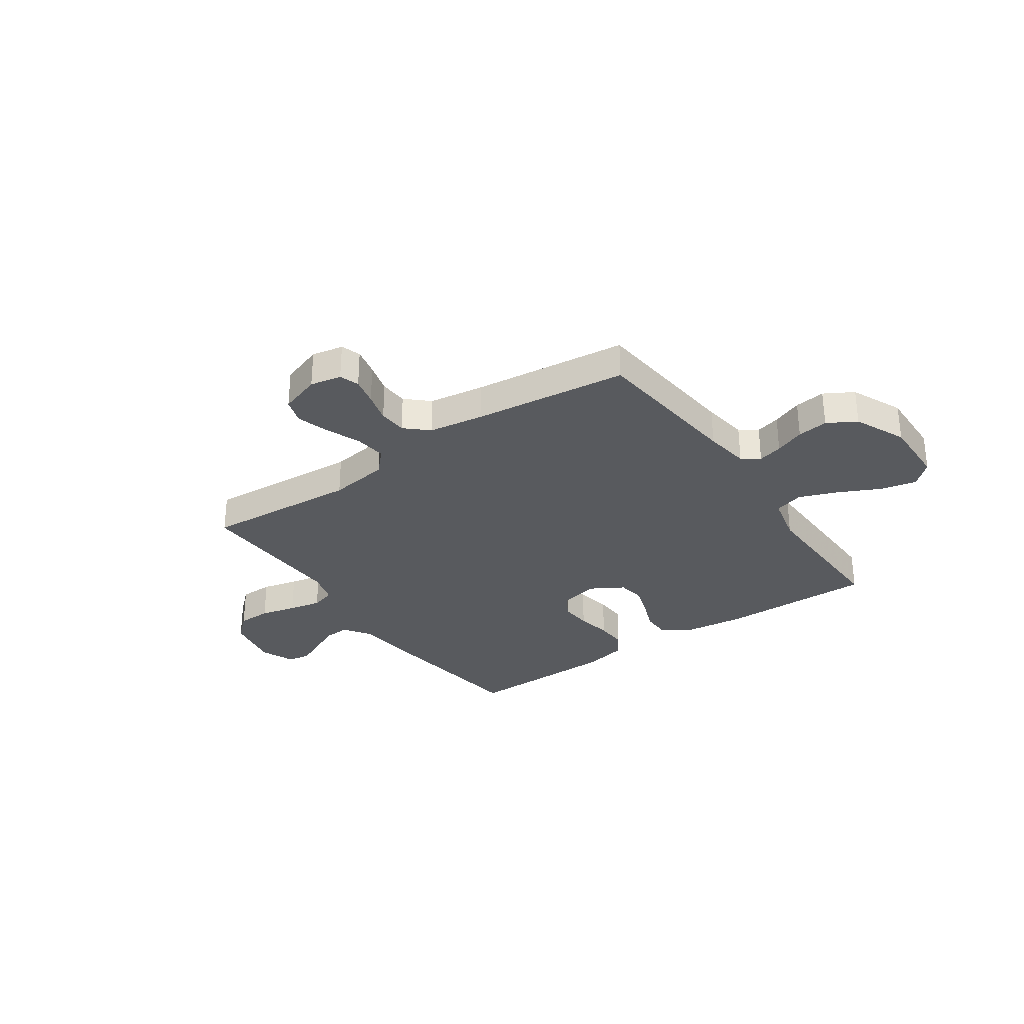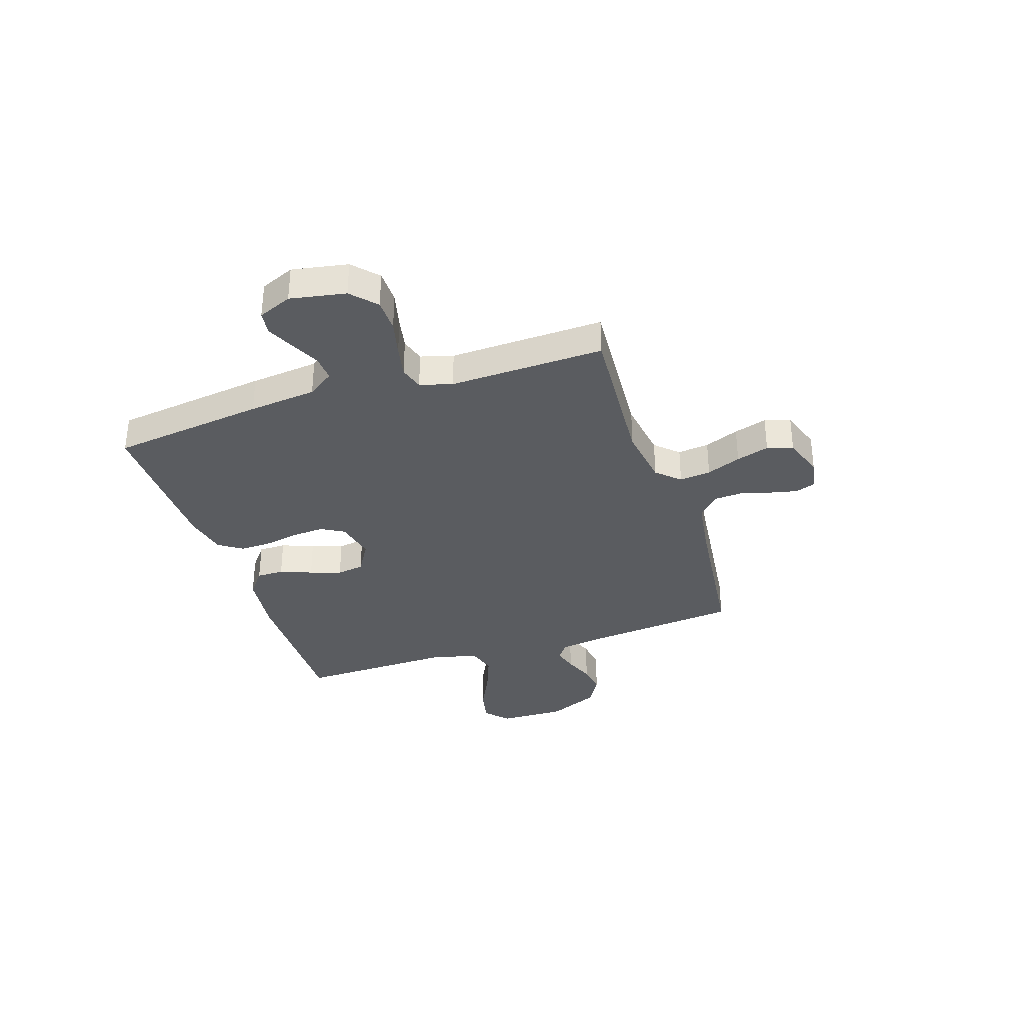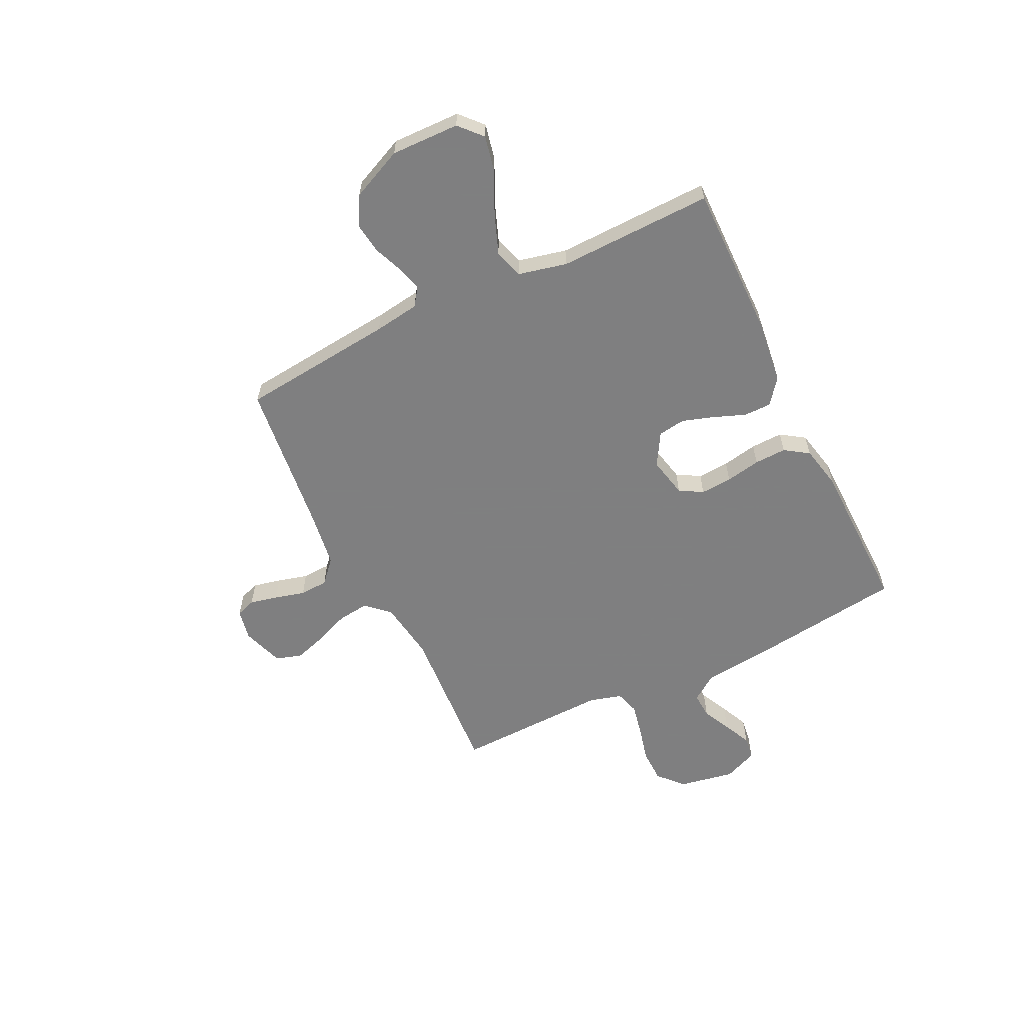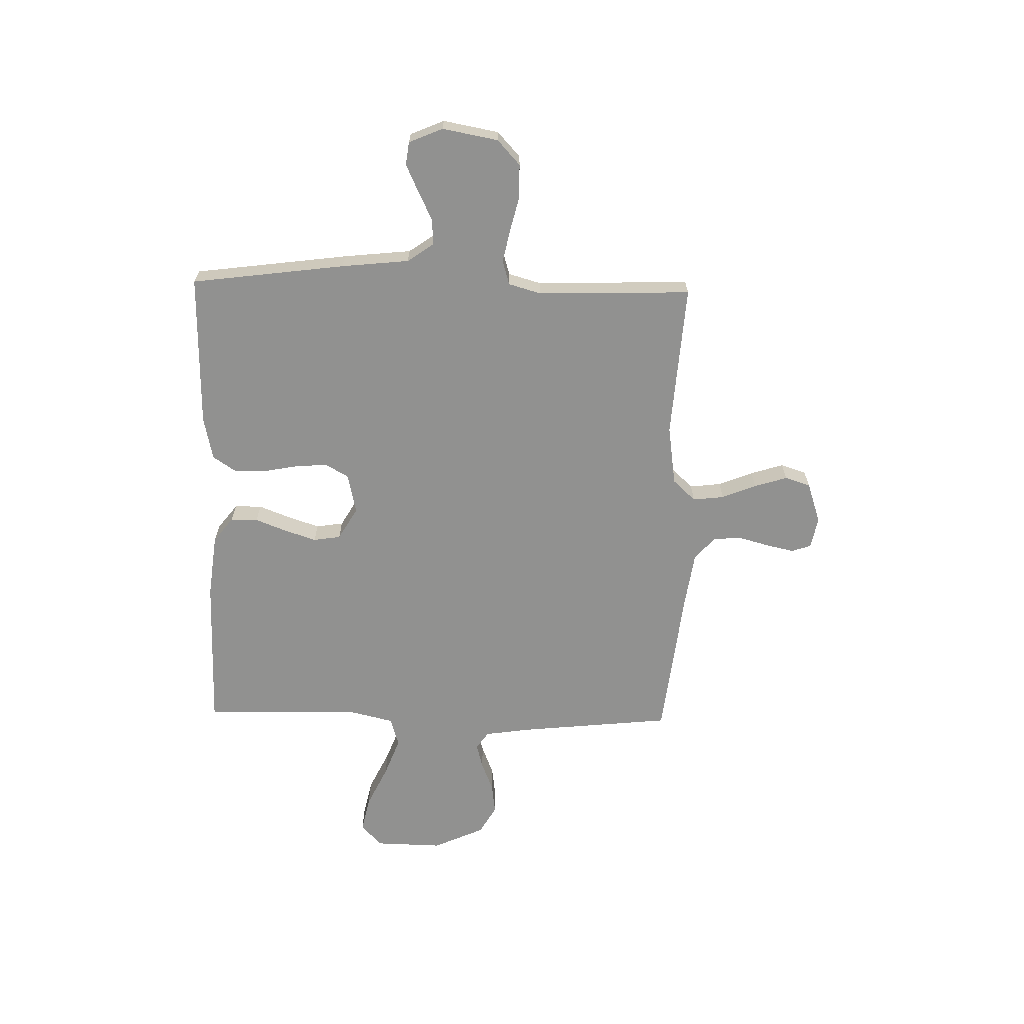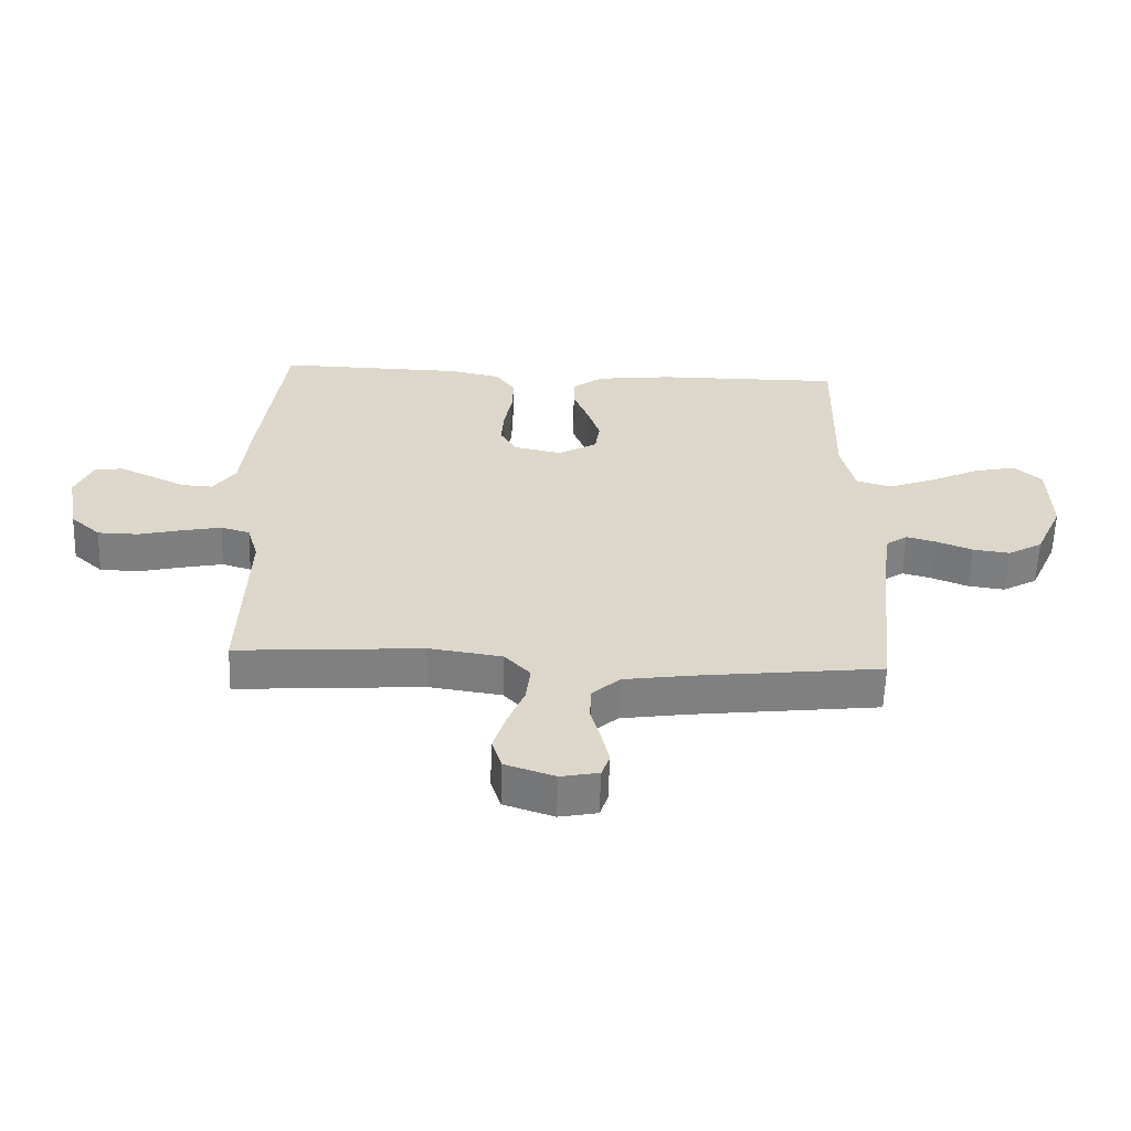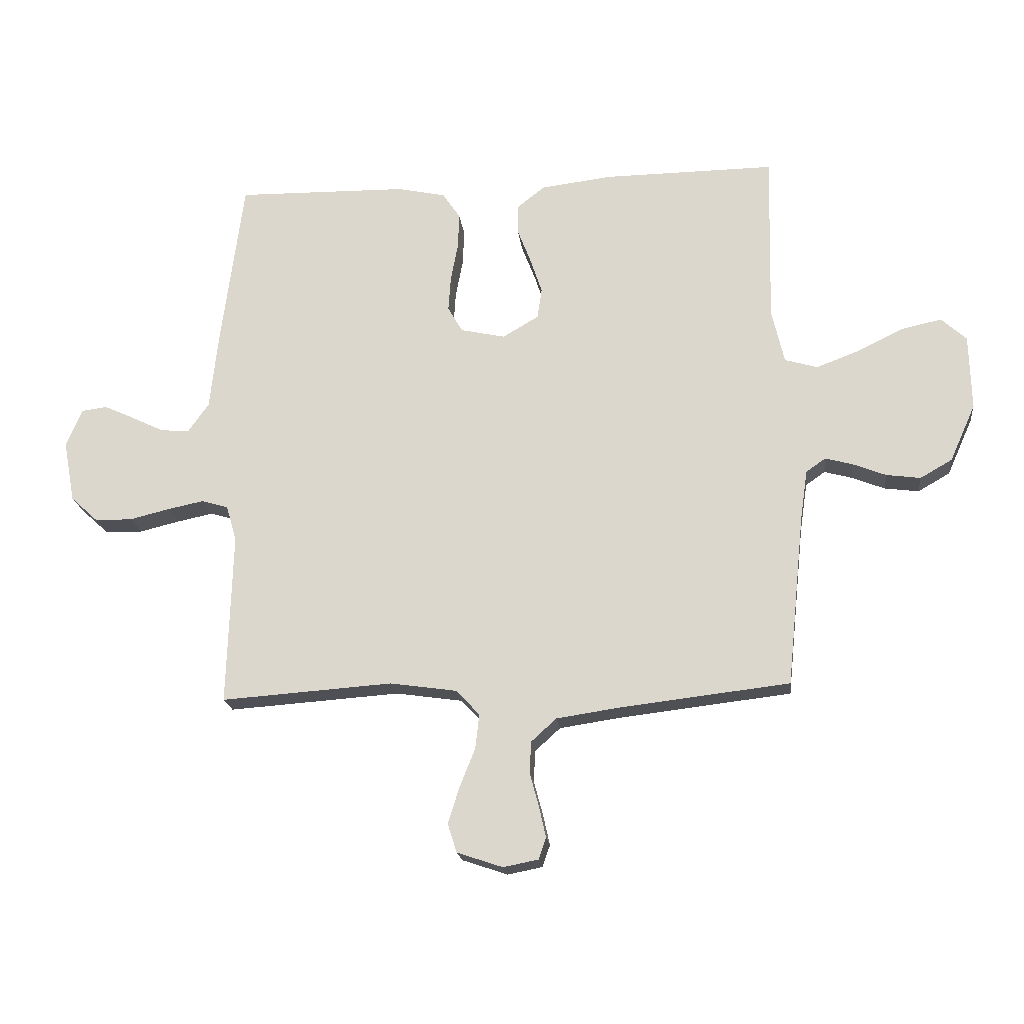
<metadata>
{"format":"obj","ext":"obj","renderer":"f3d","projection":"perspective","resolution":1024,"background":"white","views":[{"elev":-30.9,"azim":-145.3,"up":"+Y"},{"elev":-34.1,"azim":108.2,"up":"+Y"},{"elev":-59.9,"azim":-64.0,"up":"+Y"},{"elev":-65.9,"azim":88.7,"up":"+Y"},{"elev":-59.9,"azim":178.1,"up":"+Z"},{"elev":-19.4,"azim":-173.5,"up":"+Z"}]}
</metadata>
<code>
v 0.5 0.07 -0.5
v 0.2 0.07 -0.479
v 0.083 0.07 -0.496
v 0.042 0.07 -0.54
v 0.049 0.07 -0.601
v 0.076 0.07 -0.668
v 0.096 0.07 -0.732
v 0.08 0.07 -0.782
v 0 0.07 -0.809
v -0.061 0.07 -0.797
v -0.074 0.07 -0.759
v -0.062 0.07 -0.705
v -0.046 0.07 -0.646
v -0.049 0.07 -0.591
v -0.093 0.07 -0.551
v -0.2 0.07 -0.535
v -0.5 0.07 -0.5
v -0.531 0.07 -0.2
v -0.544 0.07 -0.112
v -0.578 0.07 -0.088
v -0.626 0.07 -0.101
v -0.684 0.07 -0.124
v -0.744 0.07 -0.132
v -0.8 0.07 -0.1
v -0.845 0.07 0
v -0.842 0.07 0.132
v -0.798 0.07 0.172
v -0.729 0.07 0.157
v -0.648 0.07 0.118
v -0.572 0.07 0.089
v -0.515 0.07 0.106
v -0.493 0.07 0.2
v -0.5 0.07 0.5
v -0.2 0.07 0.497
v -0.076 0.07 0.482
v -0.027 0.07 0.444
v -0.027 0.07 0.391
v -0.051 0.07 0.329
v -0.071 0.07 0.268
v -0.063 0.07 0.215
v 0 0.07 0.178
v 0.078 0.07 0.195
v 0.104 0.07 0.24
v 0.1 0.07 0.301
v 0.087 0.07 0.369
v 0.085 0.07 0.431
v 0.116 0.07 0.477
v 0.2 0.07 0.495
v 0.5 0.07 0.5
v 0.539 0.07 0.2
v 0.553 0.07 0.068
v 0.589 0.07 0.017
v 0.639 0.07 0.02
v 0.695 0.07 0.047
v 0.749 0.07 0.072
v 0.794 0.07 0.066
v 0.822 0.07 0
v 0.802 0.07 -0.108
v 0.754 0.07 -0.152
v 0.689 0.07 -0.153
v 0.619 0.07 -0.136
v 0.556 0.07 -0.123
v 0.509 0.07 -0.137
v 0.491 0.07 -0.2
v 0.5 0 -0.5
v 0.2 0 -0.479
v 0.083 0 -0.496
v 0.042 0 -0.54
v 0.049 0 -0.601
v 0.076 0 -0.668
v 0.096 0 -0.732
v 0.08 0 -0.782
v 0 0 -0.809
v -0.061 0 -0.797
v -0.074 0 -0.759
v -0.062 0 -0.705
v -0.046 0 -0.646
v -0.049 0 -0.591
v -0.093 0 -0.551
v -0.2 0 -0.535
v -0.5 0 -0.5
v -0.531 0 -0.2
v -0.544 0 -0.112
v -0.578 0 -0.088
v -0.626 0 -0.101
v -0.684 0 -0.124
v -0.744 0 -0.132
v -0.8 0 -0.1
v -0.845 0 0
v -0.842 0 0.132
v -0.798 0 0.172
v -0.729 0 0.157
v -0.648 0 0.118
v -0.572 0 0.089
v -0.515 0 0.106
v -0.493 0 0.2
v -0.5 0 0.5
v -0.2 0 0.497
v -0.076 0 0.482
v -0.027 0 0.444
v -0.027 0 0.391
v -0.051 0 0.329
v -0.071 0 0.268
v -0.063 0 0.215
v 0 0 0.178
v 0.078 0 0.195
v 0.104 0 0.24
v 0.1 0 0.301
v 0.087 0 0.369
v 0.085 0 0.431
v 0.116 0 0.477
v 0.2 0 0.495
v 0.5 0 0.5
v 0.539 0 0.2
v 0.553 0 0.068
v 0.589 0 0.017
v 0.639 0 0.02
v 0.695 0 0.047
v 0.749 0 0.072
v 0.794 0 0.066
v 0.822 0 0
v 0.802 0 -0.108
v 0.754 0 -0.152
v 0.689 0 -0.153
v 0.619 0 -0.136
v 0.556 0 -0.123
v 0.509 0 -0.137
v 0.491 0 -0.2
f 59 60 61
f 58 59 61
f 57 58 61
f 56 57 61
f 55 56 61
f 54 55 61
f 53 54 61
f 52 53 61 62
f 51 52 62 63
f 51 63 64
f 50 51 64
f 49 50 64
f 48 49 64
f 47 48 64
f 46 47 64
f 45 46 64
f 44 45 64
f 36 37 38
f 35 36 38
f 34 35 38
f 33 34 38
f 32 33 38
f 31 32 38 39
f 27 28 29
f 26 27 29
f 25 26 29
f 24 25 29
f 23 24 29
f 22 23 29
f 21 22 29
f 20 21 29 30
f 19 20 30 31
f 16 17 18
f 31 39 40
f 19 31 40
f 18 19 40
f 16 18 40
f 15 16 40
f 11 12 13
f 10 11 13
f 9 10 13
f 8 9 13
f 7 8 13
f 6 7 13
f 5 6 13
f 4 5 13 14
f 64 1 2
f 44 64 2
f 43 44 2
f 15 40 41
f 14 15 41
f 4 14 41
f 3 4 41
f 3 41 42
f 2 3 42 43
f 125 124 123
f 125 123 122
f 125 122 121
f 125 121 120
f 125 120 119
f 125 119 118
f 125 118 117
f 126 125 117 116
f 127 126 116 115
f 128 127 115
f 128 115 114
f 128 114 113
f 128 113 112
f 128 112 111
f 128 111 110
f 128 110 109
f 128 109 108
f 102 101 100
f 102 100 99
f 102 99 98
f 102 98 97
f 102 97 96
f 103 102 96 95
f 93 92 91
f 93 91 90
f 93 90 89
f 93 89 88
f 93 88 87
f 93 87 86
f 93 86 85
f 94 93 85 84
f 95 94 84 83
f 82 81 80
f 104 103 95
f 104 95 83
f 104 83 82
f 104 82 80
f 104 80 79
f 77 76 75
f 77 75 74
f 77 74 73
f 77 73 72
f 77 72 71
f 77 71 70
f 77 70 69
f 78 77 69 68
f 66 65 128
f 66 128 108
f 66 108 107
f 105 104 79
f 105 79 78
f 105 78 68
f 105 68 67
f 106 105 67
f 107 106 67 66
f 1 65 66 2
f 2 66 67 3
f 3 67 68 4
f 4 68 69 5
f 5 69 70 6
f 6 70 71 7
f 7 71 72 8
f 8 72 73 9
f 9 73 74 10
f 10 74 75 11
f 11 75 76 12
f 12 76 77 13
f 13 77 78 14
f 14 78 79 15
f 15 79 80 16
f 16 80 81 17
f 17 81 82 18
f 18 82 83 19
f 19 83 84 20
f 20 84 85 21
f 21 85 86 22
f 22 86 87 23
f 23 87 88 24
f 24 88 89 25
f 25 89 90 26
f 26 90 91 27
f 27 91 92 28
f 28 92 93 29
f 29 93 94 30
f 30 94 95 31
f 31 95 96 32
f 32 96 97 33
f 33 97 98 34
f 34 98 99 35
f 35 99 100 36
f 36 100 101 37
f 37 101 102 38
f 38 102 103 39
f 39 103 104 40
f 40 104 105 41
f 41 105 106 42
f 42 106 107 43
f 43 107 108 44
f 44 108 109 45
f 45 109 110 46
f 46 110 111 47
f 47 111 112 48
f 48 112 113 49
f 49 113 114 50
f 50 114 115 51
f 51 115 116 52
f 52 116 117 53
f 53 117 118 54
f 54 118 119 55
f 55 119 120 56
f 56 120 121 57
f 57 121 122 58
f 58 122 123 59
f 59 123 124 60
f 60 124 125 61
f 61 125 126 62
f 62 126 127 63
f 63 127 128 64
f 64 128 65 1

</code>
